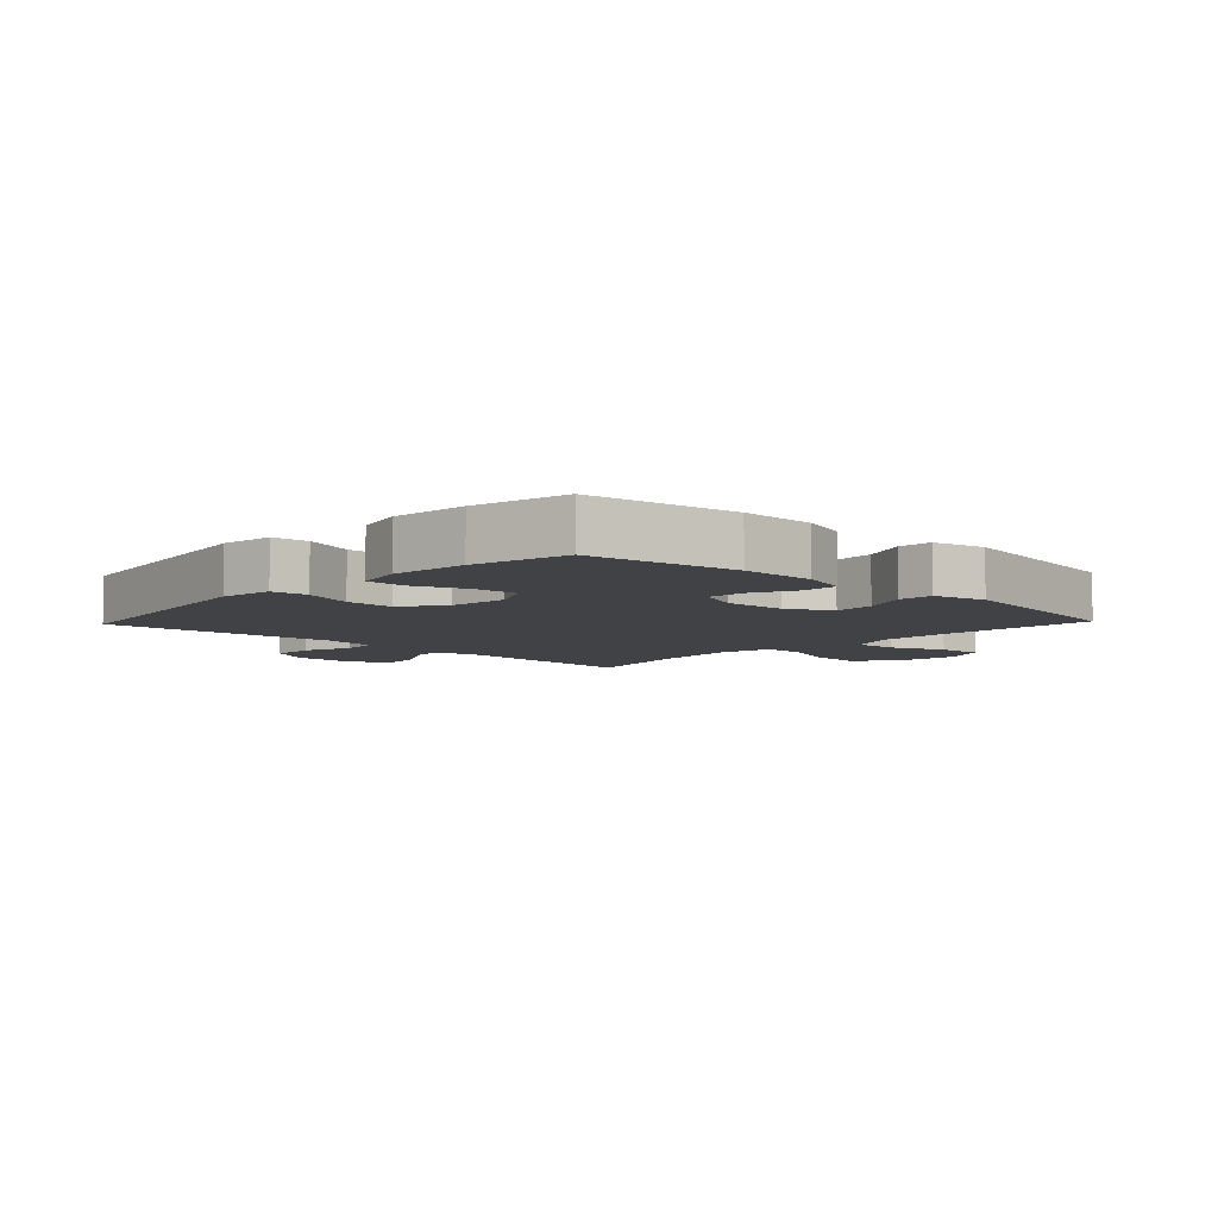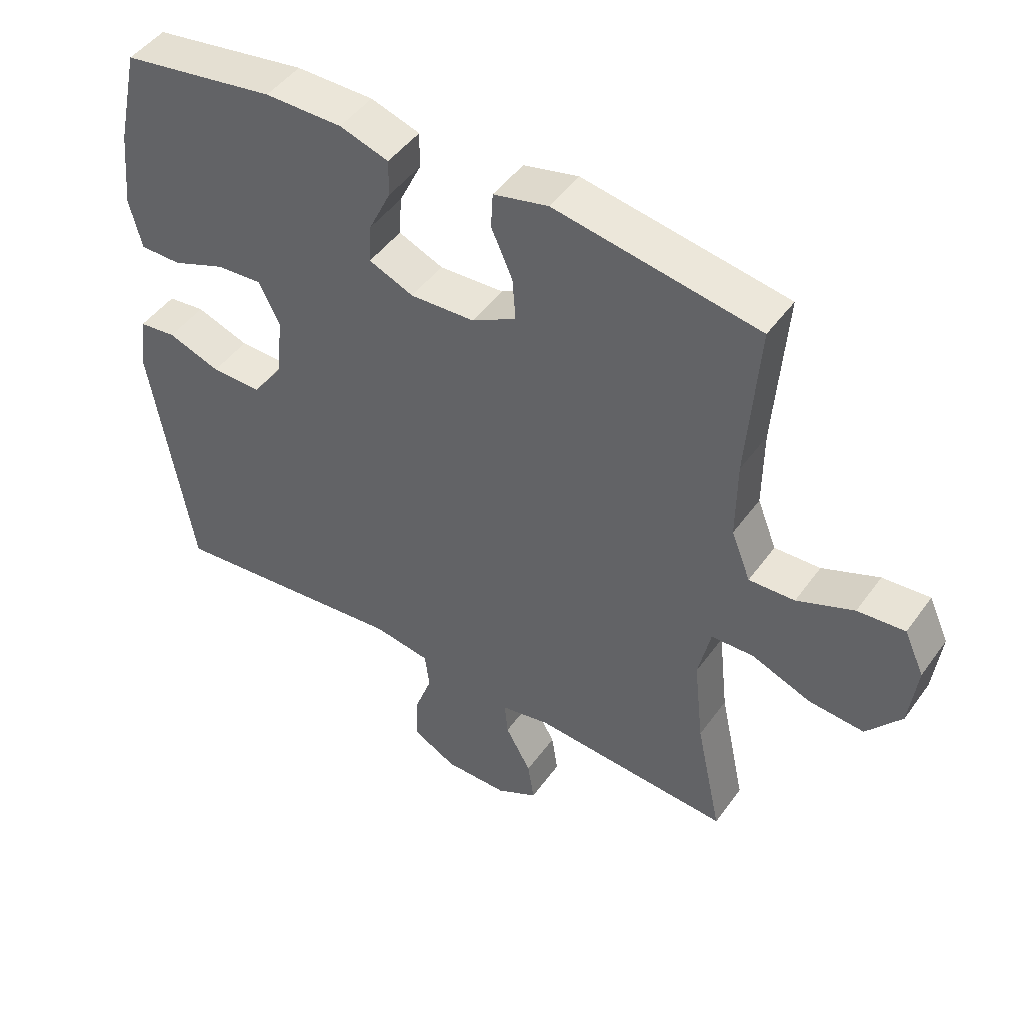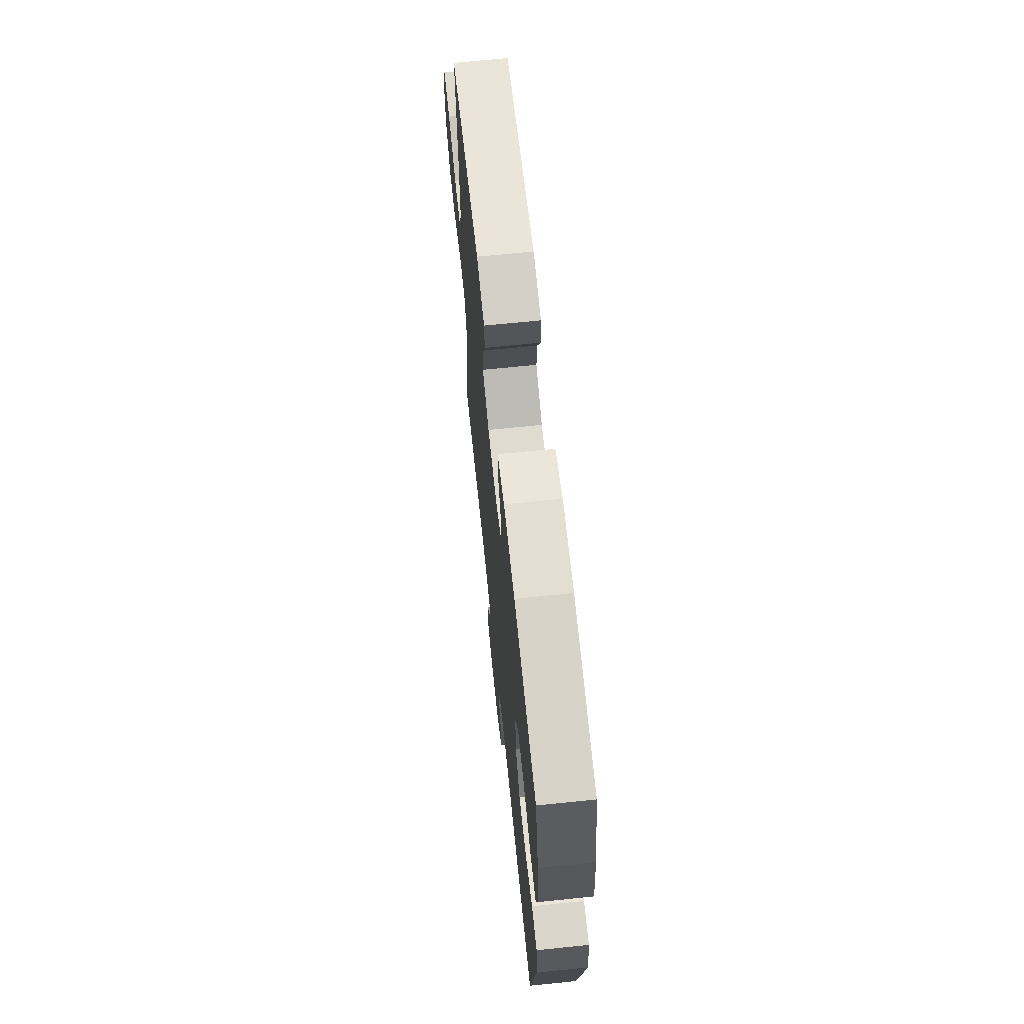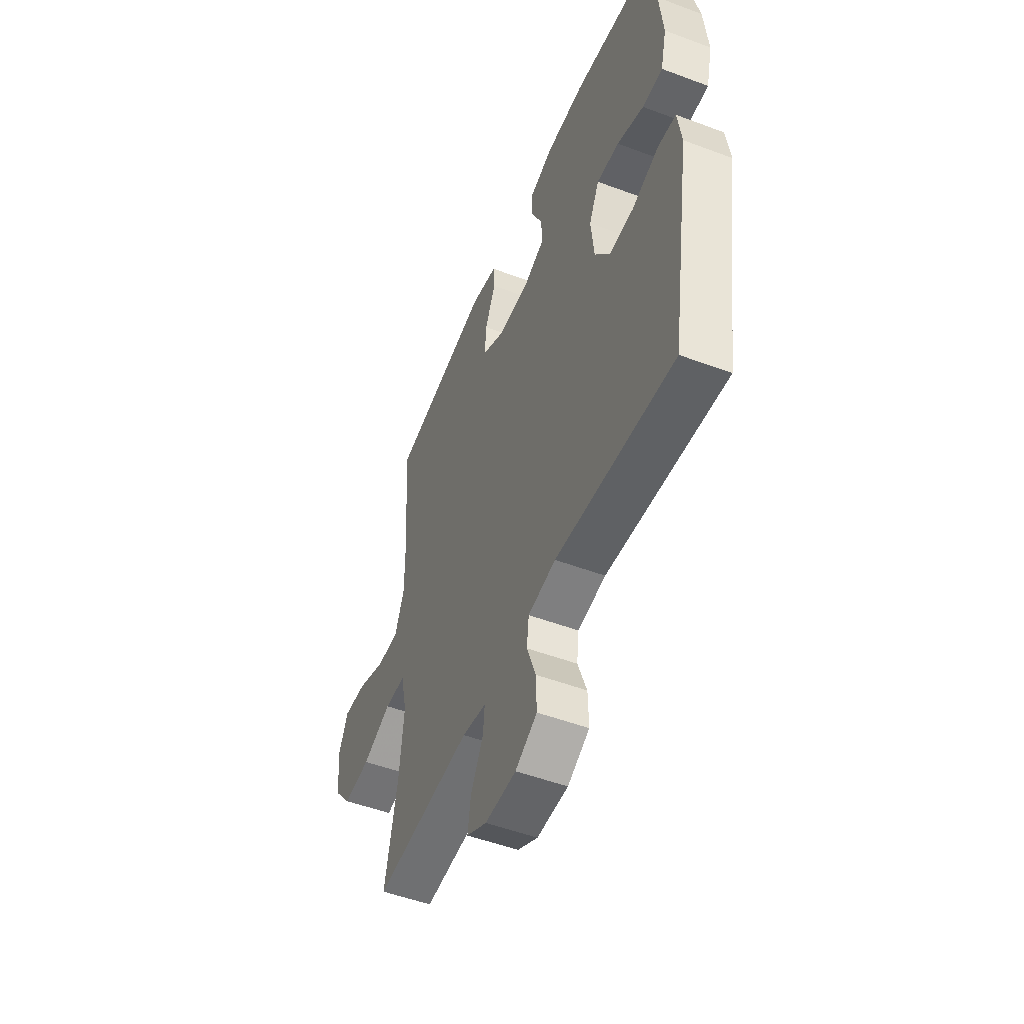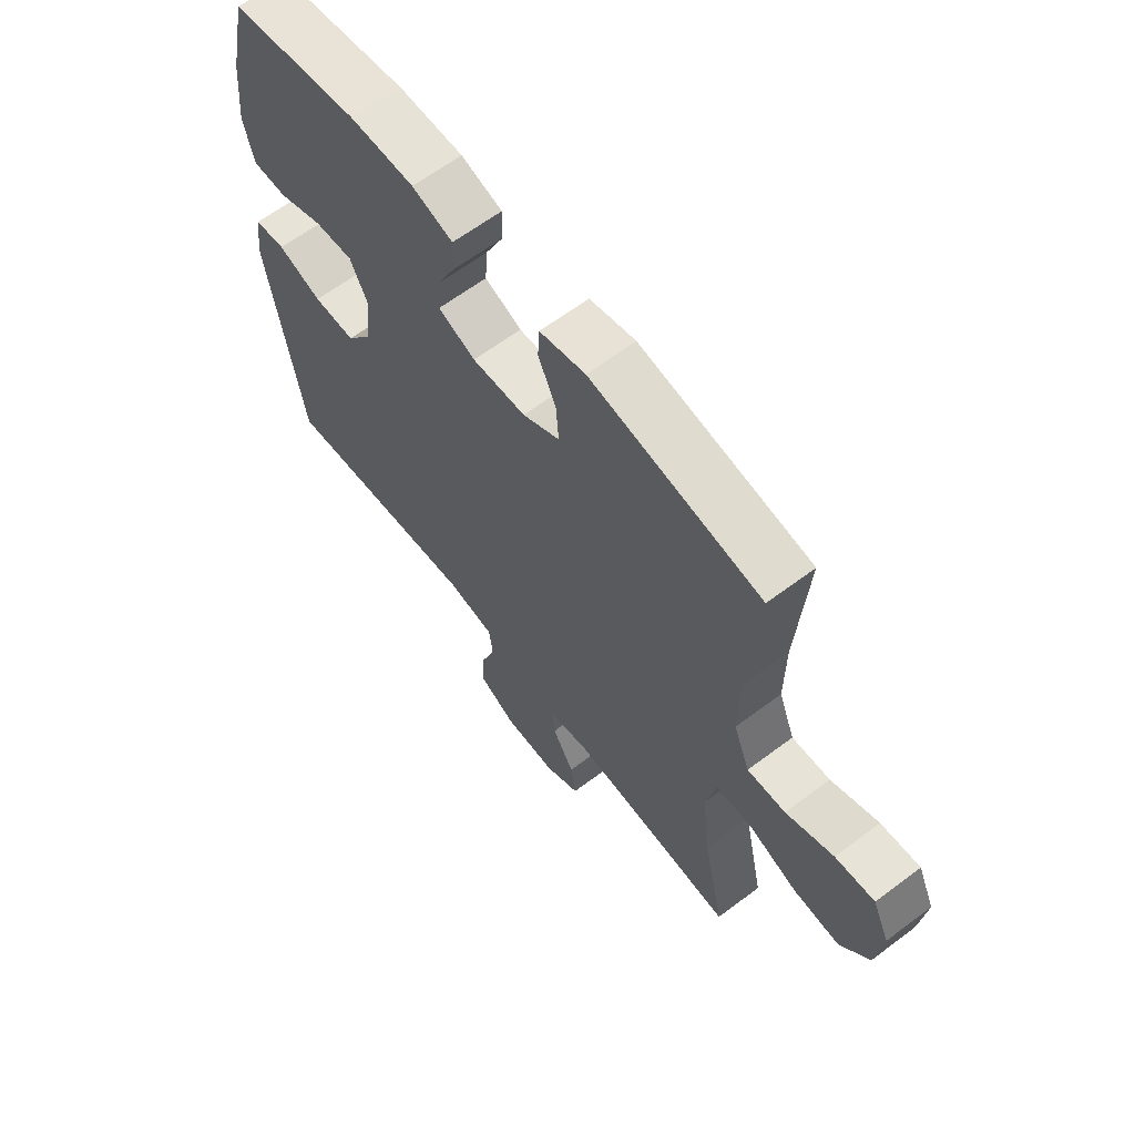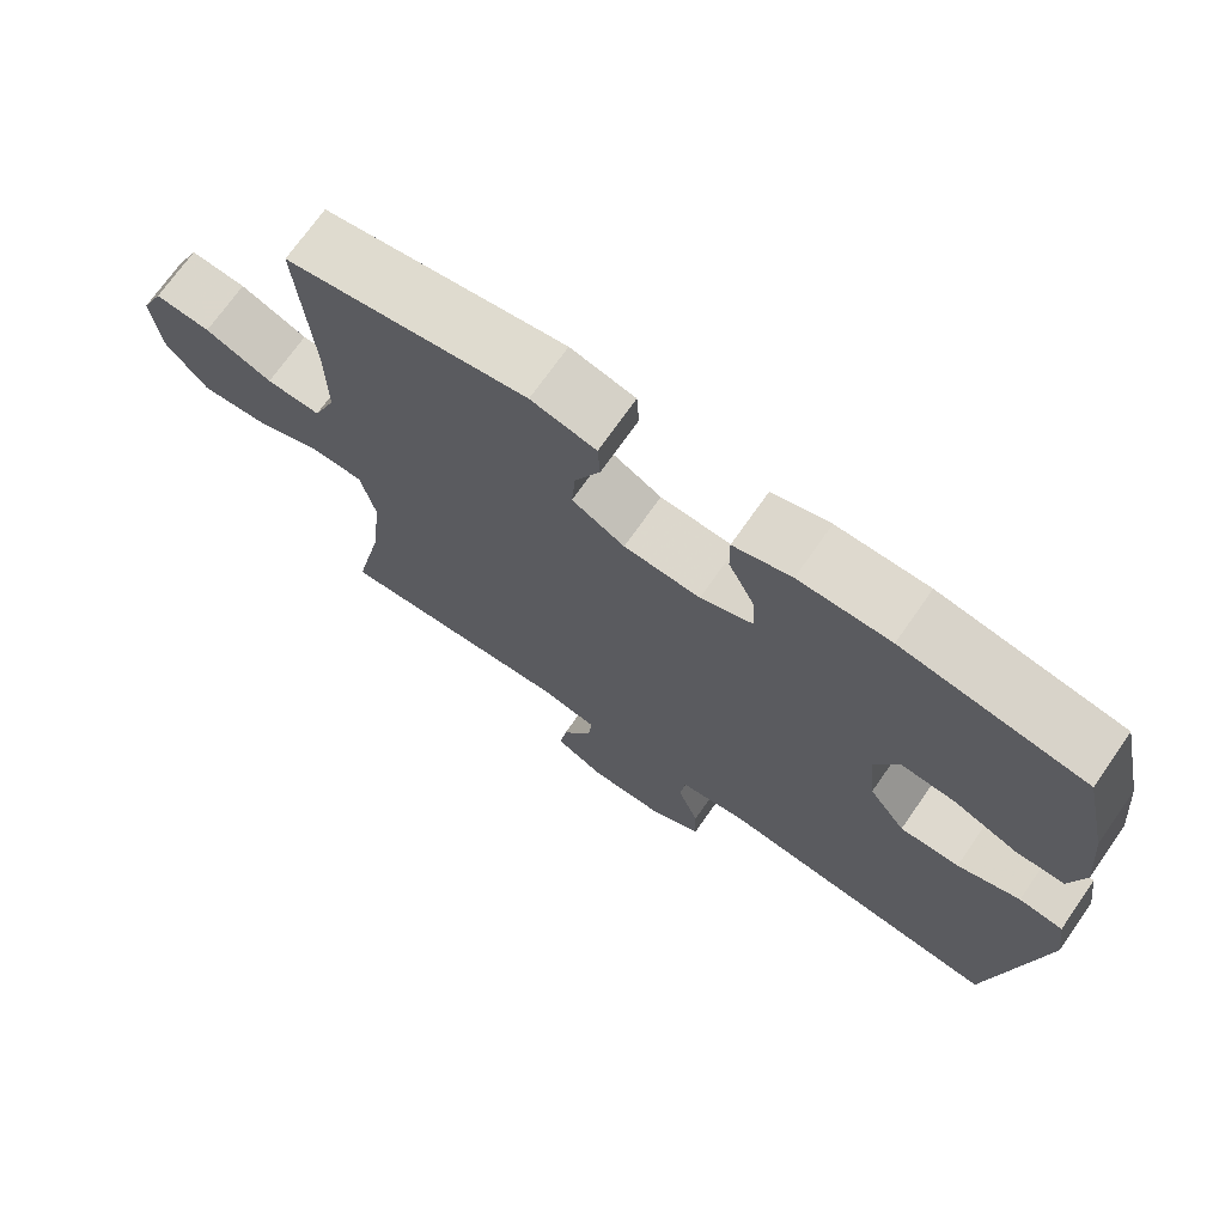
<metadata>
{"format":"obj","ext":"obj","renderer":"f3d","projection":"perspective","resolution":1024,"background":"white","views":[{"elev":-6.6,"azim":-43.5,"up":"+Y"},{"elev":46.9,"azim":33.8,"up":"+Z"},{"elev":67.4,"azim":-95.9,"up":"+Z"},{"elev":-51.2,"azim":-112.2,"up":"+Z"},{"elev":63.3,"azim":52.7,"up":"+Z"},{"elev":71.6,"azim":-145.0,"up":"+Z"}]}
</metadata>
<code>
v 0.5 0.07 -0.5
v 0.191 0.07 -0.479
v 0.115 0.07 -0.494
v 0.12 0.07 -0.547
v 0.16 0.07 -0.619
v 0.17 0.07 -0.683
v 0.106 0.07 -0.718
v 0.008 0.07 -0.718
v -0.061 0.07 -0.681
v -0.059 0.07 -0.611
v -0.031 0.07 -0.533
v -0.038 0.07 -0.476
v -0.126 0.07 -0.462
v -0.5 0.07 -0.5
v -0.564 0.07 -0.105
v -0.552 0.07 -0.02
v -0.494 0.07 -0.013
v -0.412 0.07 -0.042
v -0.334 0.07 -0.043
v -0.286 0.07 0.024
v -0.276 0.07 0.12
v -0.308 0.07 0.185
v -0.379 0.07 0.18
v -0.463 0.07 0.147
v -0.527 0.07 0.147
v -0.546 0.07 0.225
v -0.534 0.07 0.347
v -0.5 0.07 0.5
v -0.261 0.07 0.538
v -0.141 0.07 0.538
v -0.065 0.07 0.514
v -0.066 0.07 0.457
v -0.1 0.07 0.386
v -0.104 0.07 0.325
v -0.035 0.07 0.296
v 0.065 0.07 0.301
v 0.134 0.07 0.339
v 0.129 0.07 0.405
v 0.096 0.07 0.479
v 0.099 0.07 0.534
v 0.184 0.07 0.554
v 0.5 0.07 0.5
v 0.482 0.07 0.255
v 0.481 0.07 0.133
v 0.511 0.07 0.057
v 0.582 0.07 0.06
v 0.67 0.07 0.096
v 0.743 0.07 0.102
v 0.774 0.07 0.034
v 0.762 0.07 -0.066
v 0.708 0.07 -0.133
v 0.622 0.07 -0.126
v 0.53 0.07 -0.09
v 0.464 0.07 -0.092
v 0.445 0.07 -0.179
v 0.46 0.07 -0.314
v 0.5 0 -0.5
v 0.191 0 -0.479
v 0.115 0 -0.494
v 0.12 0 -0.547
v 0.16 0 -0.619
v 0.17 0 -0.683
v 0.106 0 -0.718
v 0.008 0 -0.718
v -0.061 0 -0.681
v -0.059 0 -0.611
v -0.031 0 -0.533
v -0.038 0 -0.476
v -0.126 0 -0.462
v -0.5 0 -0.5
v -0.564 0 -0.105
v -0.552 0 -0.02
v -0.494 0 -0.013
v -0.412 0 -0.042
v -0.334 0 -0.043
v -0.286 0 0.024
v -0.276 0 0.12
v -0.308 0 0.185
v -0.379 0 0.18
v -0.463 0 0.147
v -0.527 0 0.147
v -0.546 0 0.225
v -0.534 0 0.347
v -0.5 0 0.5
v -0.261 0 0.538
v -0.141 0 0.538
v -0.065 0 0.514
v -0.066 0 0.457
v -0.1 0 0.386
v -0.104 0 0.325
v -0.035 0 0.296
v 0.065 0 0.301
v 0.134 0 0.339
v 0.129 0 0.405
v 0.096 0 0.479
v 0.099 0 0.534
v 0.184 0 0.554
v 0.5 0 0.5
v 0.482 0 0.255
v 0.481 0 0.133
v 0.511 0 0.057
v 0.582 0 0.06
v 0.67 0 0.096
v 0.743 0 0.102
v 0.774 0 0.034
v 0.762 0 -0.066
v 0.708 0 -0.133
v 0.622 0 -0.126
v 0.53 0 -0.09
v 0.464 0 -0.092
v 0.445 0 -0.179
v 0.46 0 -0.314
f 51 52 53
f 50 51 53
f 49 50 53
f 48 49 53
f 47 48 53
f 46 47 53
f 45 46 53 54
f 44 45 54
f 43 44 54 55
f 42 43 55
f 41 42 55
f 40 41 55
f 39 40 55
f 38 39 55
f 31 32 33
f 30 31 33
f 29 30 33
f 28 29 33
f 27 28 33
f 26 27 33
f 25 26 33
f 24 25 33
f 23 24 33
f 22 23 33 34
f 21 22 34 35
f 16 17 18
f 15 16 18
f 14 15 18
f 13 14 18
f 12 13 18 19
f 9 10 11
f 8 9 11
f 7 8 11
f 6 7 11
f 5 6 11
f 4 5 11
f 3 4 11 12
f 12 19 20
f 3 12 20
f 2 3 20
f 37 38 55 56
f 1 2 20
f 56 1 20
f 37 56 20
f 36 37 20
f 20 21 35 36
f 109 108 107
f 109 107 106
f 109 106 105
f 109 105 104
f 109 104 103
f 109 103 102
f 110 109 102 101
f 110 101 100
f 111 110 100 99
f 111 99 98
f 111 98 97
f 111 97 96
f 111 96 95
f 111 95 94
f 89 88 87
f 89 87 86
f 89 86 85
f 89 85 84
f 89 84 83
f 89 83 82
f 89 82 81
f 89 81 80
f 89 80 79
f 90 89 79 78
f 91 90 78 77
f 74 73 72
f 74 72 71
f 74 71 70
f 74 70 69
f 75 74 69 68
f 67 66 65
f 67 65 64
f 67 64 63
f 67 63 62
f 67 62 61
f 67 61 60
f 68 67 60 59
f 76 75 68
f 76 68 59
f 76 59 58
f 112 111 94 93
f 76 58 57
f 76 57 112
f 76 112 93
f 76 93 92
f 92 91 77 76
f 1 57 58 2
f 2 58 59 3
f 3 59 60 4
f 4 60 61 5
f 5 61 62 6
f 6 62 63 7
f 7 63 64 8
f 8 64 65 9
f 9 65 66 10
f 10 66 67 11
f 11 67 68 12
f 12 68 69 13
f 13 69 70 14
f 14 70 71 15
f 15 71 72 16
f 16 72 73 17
f 17 73 74 18
f 18 74 75 19
f 19 75 76 20
f 20 76 77 21
f 21 77 78 22
f 22 78 79 23
f 23 79 80 24
f 24 80 81 25
f 25 81 82 26
f 26 82 83 27
f 27 83 84 28
f 28 84 85 29
f 29 85 86 30
f 30 86 87 31
f 31 87 88 32
f 32 88 89 33
f 33 89 90 34
f 34 90 91 35
f 35 91 92 36
f 36 92 93 37
f 37 93 94 38
f 38 94 95 39
f 39 95 96 40
f 40 96 97 41
f 41 97 98 42
f 42 98 99 43
f 43 99 100 44
f 44 100 101 45
f 45 101 102 46
f 46 102 103 47
f 47 103 104 48
f 48 104 105 49
f 49 105 106 50
f 50 106 107 51
f 51 107 108 52
f 52 108 109 53
f 53 109 110 54
f 54 110 111 55
f 55 111 112 56
f 56 112 57 1

</code>
